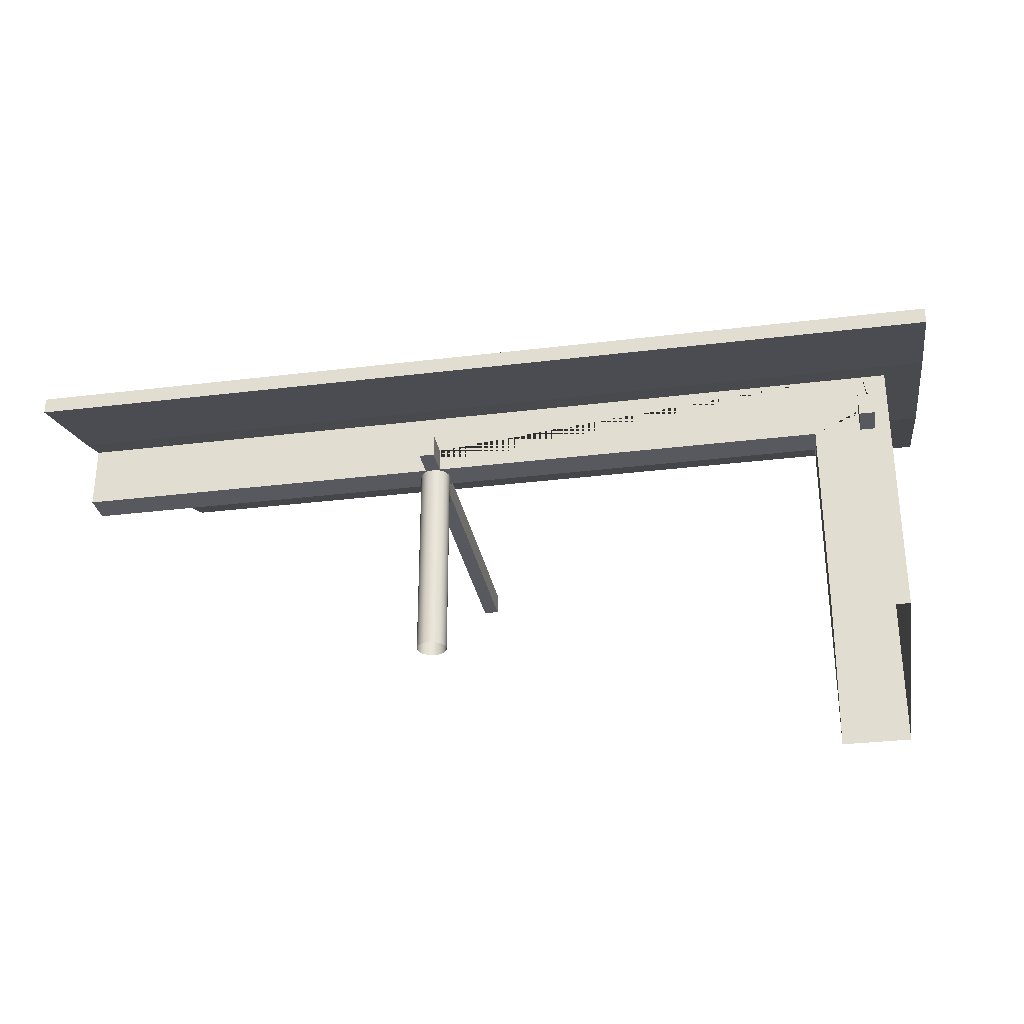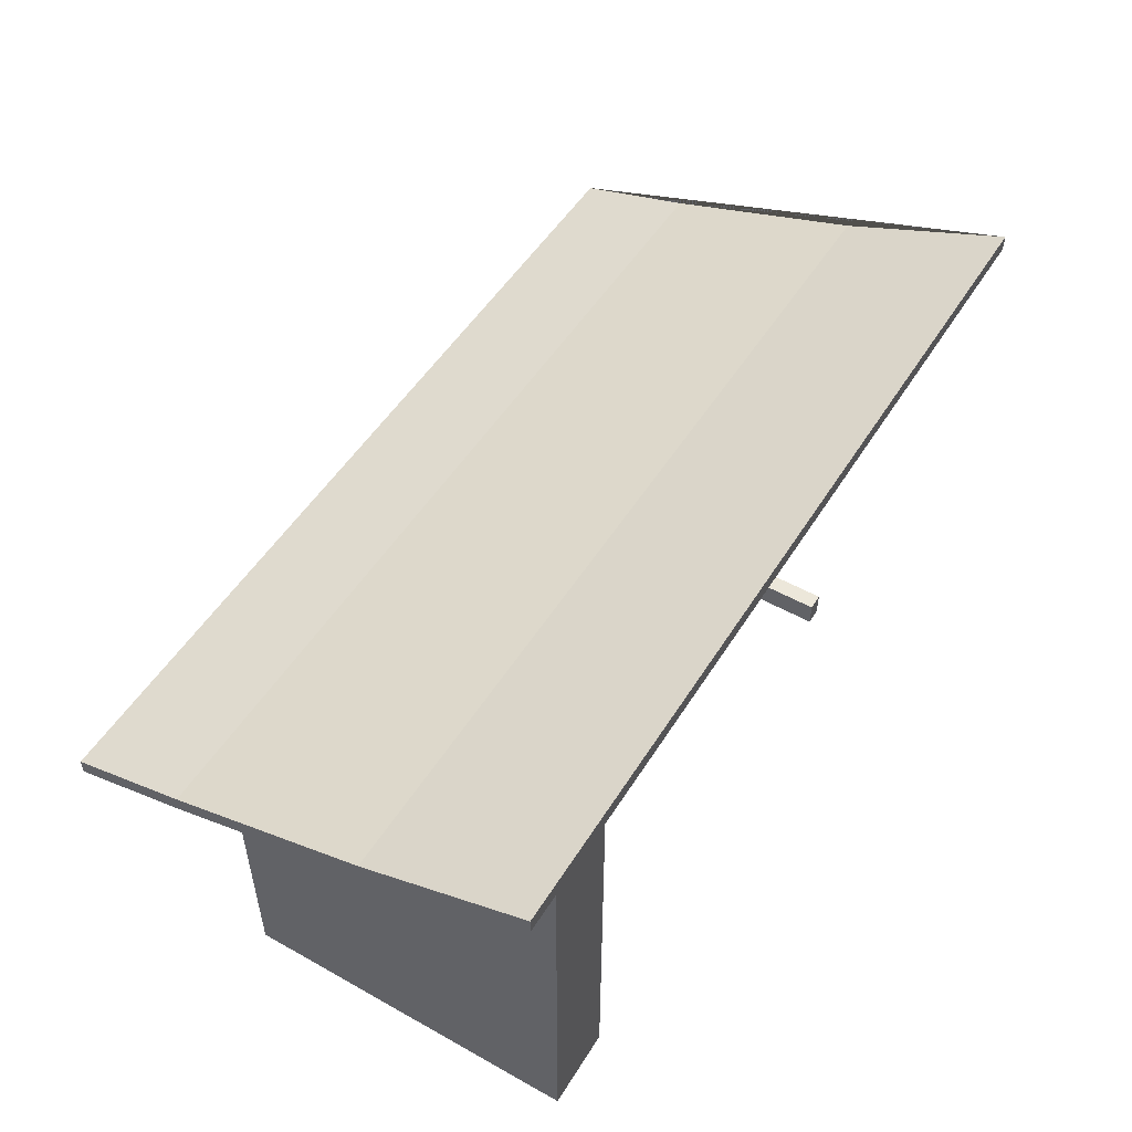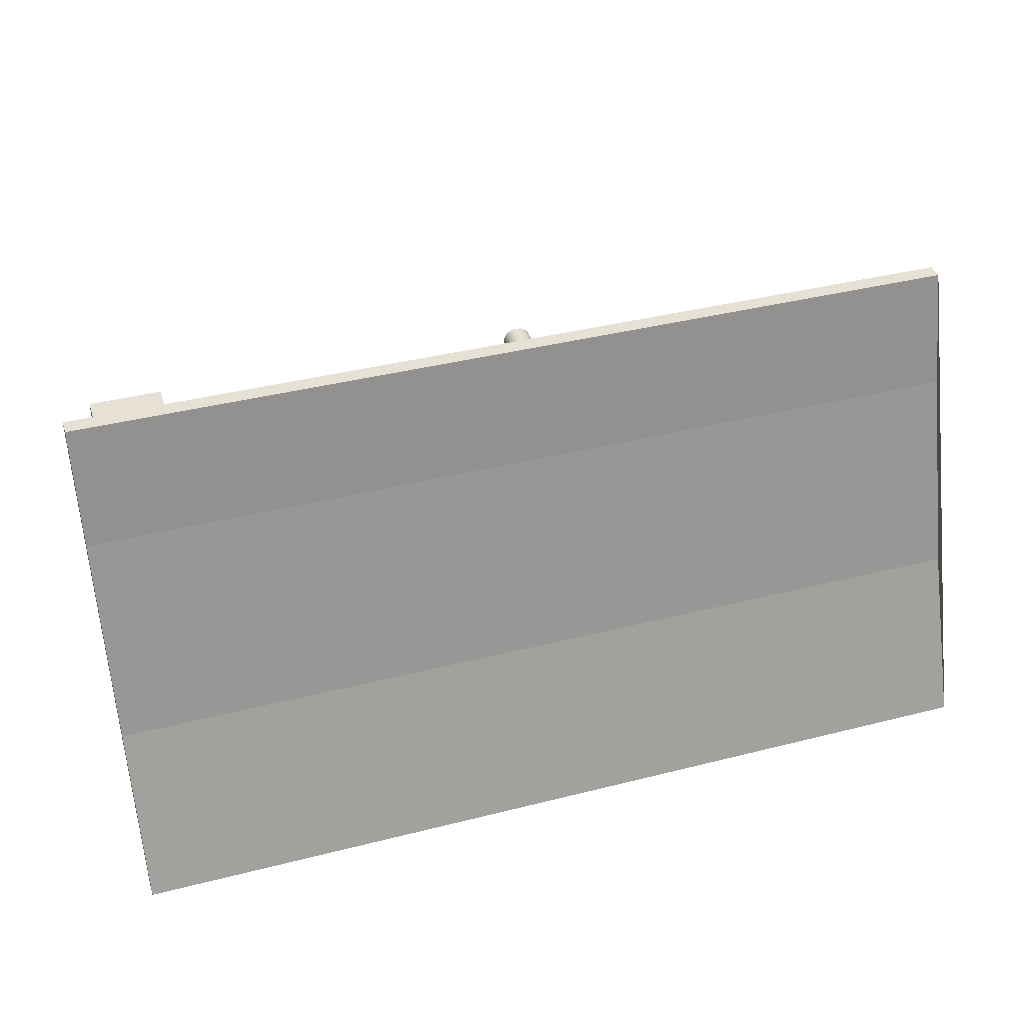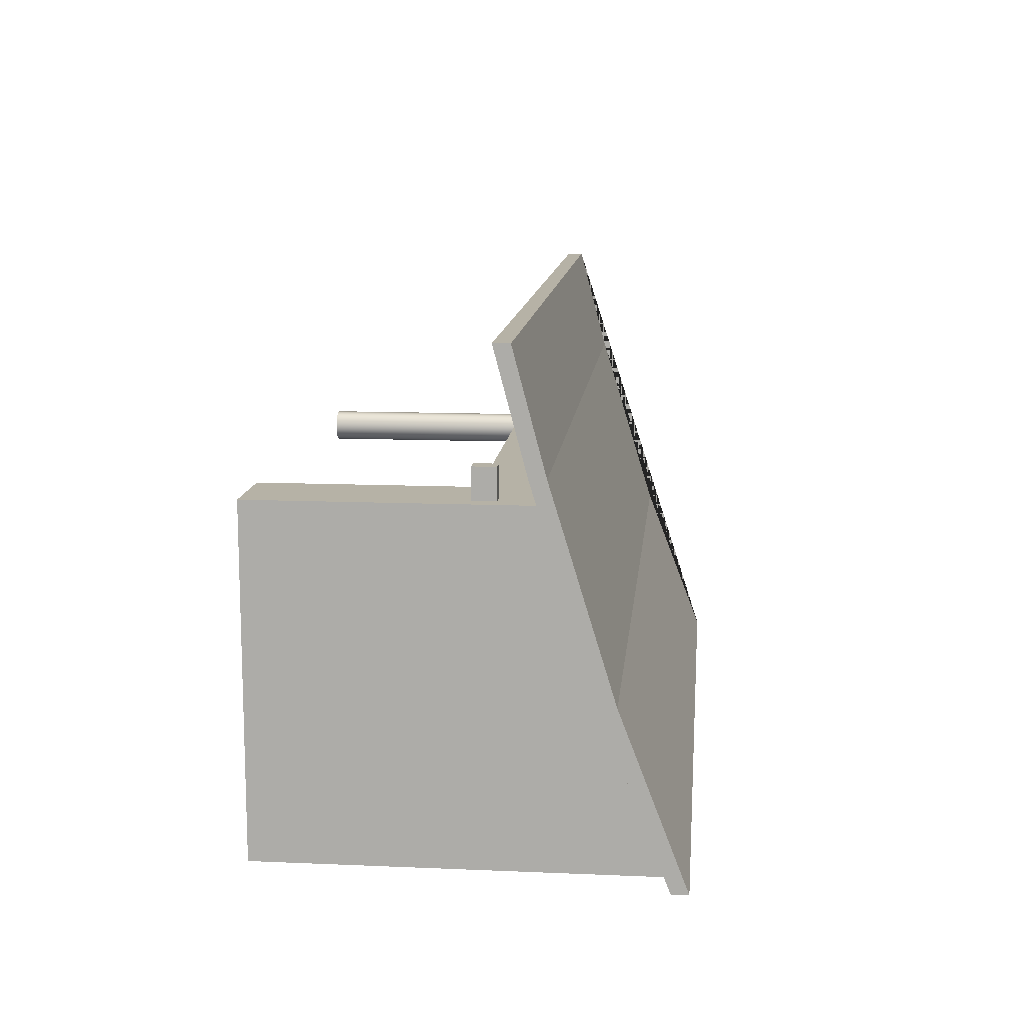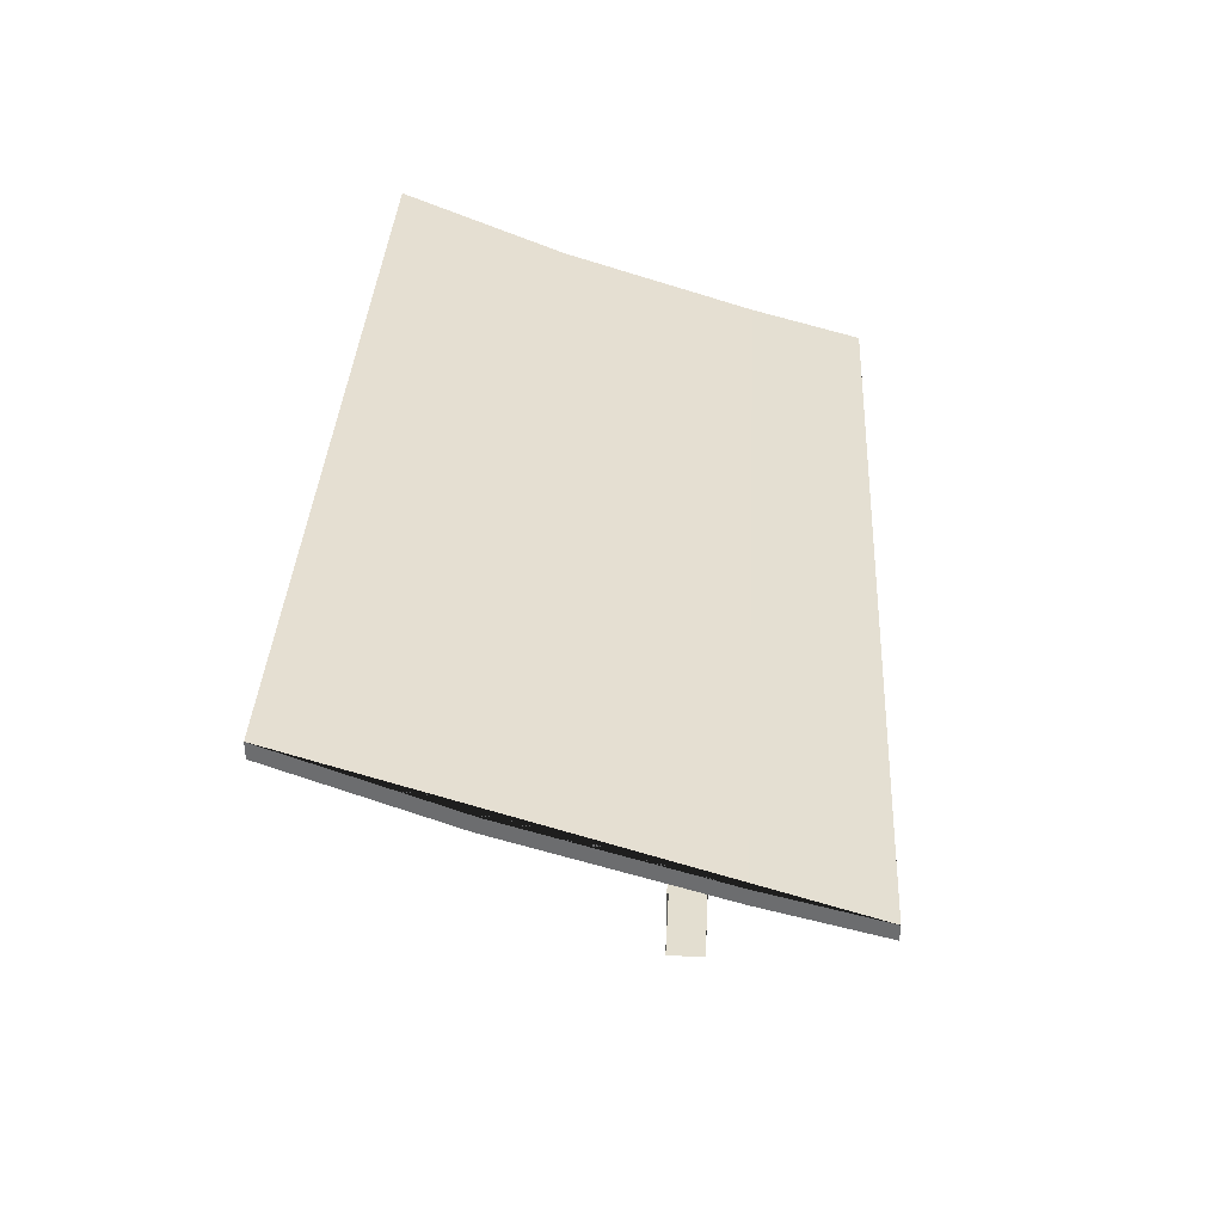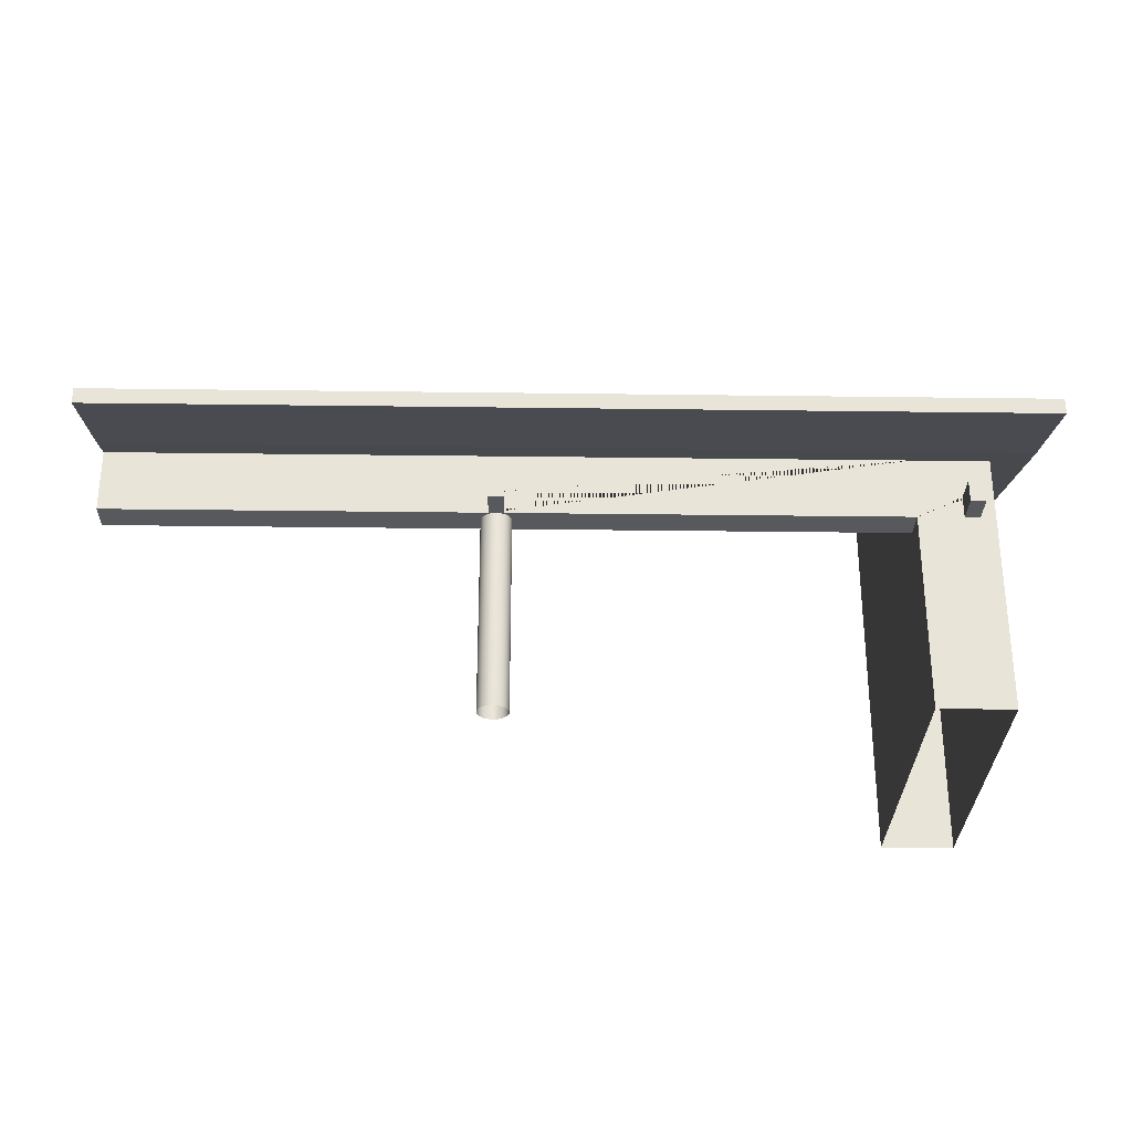
<metadata>
{"format":"obj","ext":"obj","renderer":"f3d","projection":"perspective","resolution":1024,"background":"white","views":[{"elev":-30.3,"azim":10.2,"up":"+Y"},{"elev":51.6,"azim":121.2,"up":"+Y"},{"elev":39.1,"azim":162.4,"up":"+Z"},{"elev":12.2,"azim":95.7,"up":"+Z"},{"elev":35.8,"azim":-87.0,"up":"+Y"},{"elev":-29.5,"azim":-1.1,"up":"+Y"}]}
</metadata>
<code>
g Mesh1 Group1 Model
v 1.26 -0.1578 -0.5731
v 1.26 -0.2972 -0.12
v 1.2 -0.2972 -0.12
v 1.06 -0.2972 -0.12
v 1.06 -0.1578 -0.5731
f 1 2 3 4 5
v 1.26 -1 -0.12
v 1.26 -1 -1
v 1.26 0.006374 -1
f 2 6 7 8 1
v 1.2 -0.4052 -0.12
v 1.22 -0.4052 -0.12
v 1.22 -0.4652 -0.12
v 1.2 -0.4652 -0.12
v 1.2 -1 -0.12
f 3 9 10 11 12 13 6 2
v 1.2 -0.2972 -0.2
v 1.2 -0.4652 -0.2
f 14 3 9 12 15
v 1.06 -0.2972 -0.2
f 14 16 4 3
v 1.18 -0.4652 -0.2
v 1.06 -0.4652 -0.2
f 15 17 18 16 14
v 1.22 -0.4652 -1
v 1.22 -0.4652 -0.1946
v 1.21 -0.4652 -0.1986
v 1.18 -0.4652 -1
f 19 20 21 15 17 22
v 1.22 -0.4052 -1
v 1.22 -0.4652 -0.1254
f 23 10 11 24 20 19
v 1.18 -0.4052 -1
v 1.18 -0.4052 -0.12
f 25 26 9 10 23
v 1.18 -0.4652 -0.1254
v 1.18 -0.4652 -0.12
v 1.18 -0.4652 -0.1946
f 27 28 26 25 22 17 29
v 1.172 -0.4652 -0.1317
v 1.06 -0.4652 -0.12
v 1.172 -0.4652 -0.1883
v 1.165 -0.4652 -0.18
v 1.161 -0.4652 -0.1704
v 1.16 -0.4652 -0.16
v 1.161 -0.4652 -0.1496
v 1.165 -0.4652 -0.14
f 30 27 28 31 18 17 29 32 33 34 35 36 37
f 32 29 27 30 37 36 35 34 33
v 1.19 -0.4652 -0.1214
v 1.19 -0.4652 -0.1986
f 15 12 38 27 29 39
v 1.21 -0.4652 -0.1214
f 24 40 12 15 21 20
f 24 11 12 40
v 1.22 -0.4652 -0.04
v 1.18 -0.4652 -0.04
f 28 12 11 41 42
v 1.06 -1 -0.12
f 31 43 13 12 28
v 1.06 0.006374 -1
v 1.06 -1 -1
v 1.06 -1 -0.22
f 44 45 46 43 31 18 16 4 5
f 44 22 45
f 22 44 25
f 25 44 23
f 8 23 44
f 8 19 23
f 7 19 8
f 19 7 45
f 19 45 22
f 22 25 23 19
v 1.06 0.00979 -1
f 8 44 47
v -1 0.006374 -1
v -1 0.04923 -1
v 1.36 0.04923 -1
v 1.36 0.006374 -1
v 1.26 0.00979 -1
f 48 49 50 51 8 52 47 44
v -1 -0.1578 -0.5731
v -1 -0.2972 -0.12
v -1 -0.3219 -0.04
v -1 -0.4019 0.26
v -1 -0.36 0.26
v -1 -0.28 -0.04
v -1 -0.12 -0.56
f 49 48 53 54 55 56 57 58 59
f 5 53 48 44
f 4 54 53 5
v 1.36 -0.3219 -0.04
v 1.36 -0.1578 -0.5731
f 60 55 54 4 3 2 1 61
v 1.36 -0.4019 0.26
f 62 56 55 60
v 1.36 -0.36 0.26
f 63 57 56 62
v 1.36 -0.28 -0.04
f 64 58 57 63
v 1.36 -0.12 -0.56
f 65 59 58 64
f 50 49 59 65
f 61 51 50 65 64 63 62 60
f 8 51 61 1
f 1 8 52 2
f 8 47 52
f 2 52 47 4 3
f 4 47 44 5
f 31 28 26 9 3 4
f 28 12 9 26
f 12 28 27 38
f 9 12 11 10
v 1.22 -0.4052 -0.04
f 41 11 10 66
v 1.18 -0.4052 -0.04
f 66 10 9 26 67
f 67 26 28 42
f 41 66 67 42
f 31 4 16 18
v -1 -0.4652 -0.12
v -0.02 -0.4652 -0.12
v -0.02 -0.4052 -0.12
v 0.02 -0.4052 -0.12
v 0.02 -0.4652 -0.12
f 4 54 68 69 70 71 72 31
v -1 -0.2972 -0.2
f 54 4 16 73
v 0.02 -0.4652 -0.2
v 0.02 -0.4052 -0.2
v -0.02 -0.4052 -0.2
v -0.02 -0.4652 -0.2
v -1 -0.4652 -0.2
f 73 16 18 74 75 76 77 78
v 0.02828 -0.4652 -0.1883
v 0.02 -0.4652 -0.1946
v 0.02 -0.4652 -0.1254
v 0.02828 -0.4652 -0.1317
v 0.03464 -0.4652 -0.14
v 0.03864 -0.4652 -0.1496
v 0.04 -0.4652 -0.16
v 0.03864 -0.4652 -0.1704
v 0.03464 -0.4652 -0.18
f 79 80 74 18 31 72 81 82 83 84 85 86 87
f 82 81 80 79 87 86 85 84 83
v 0.02828 -1 -0.1317
v 0.02 -1 -0.1254
f 88 82 81 89
v 0.03464 -1 -0.14
f 82 88 90 83
v 0.03864 -1 -0.1496
f 83 90 91 84
v 0.04 -1 -0.16
f 84 91 92 85
v 0.03864 -1 -0.1704
f 85 92 93 86
v 0.03464 -1 -0.18
f 86 93 94 87
v 0.02828 -1 -0.1883
f 87 94 95 79
v 0.02 -1 -0.1946
f 96 80 79 95
v 0.01035 -1 -0.1986
v 0.01035 -0.4652 -0.1986
f 97 98 80 96
v 4.974e-14 -1 -0.2
v 6.706e-14 -0.4652 -0.2
f 97 99 100 98
v -0.01035 -1 -0.1986
v -0.01035 -0.4652 -0.1986
f 101 102 100 99
v -0.02 -1 -0.1946
v -0.02 -0.4652 -0.1946
f 101 103 104 102
v -0.02828 -1 -0.1883
v -0.02828 -0.4652 -0.1883
f 105 106 104 103
v -0.03464 -0.4652 -0.18
v -0.03464 -1 -0.18
f 107 106 105 108
v -0.02 -0.4652 -0.1254
v -0.02828 -0.4652 -0.1317
v -0.03464 -0.4652 -0.14
v -0.03864 -0.4652 -0.1496
v -0.04 -0.4652 -0.16
v -0.03864 -0.4652 -0.1704
f 106 104 109 110 111 112 113 114 107
f 110 109 69 68 78 77 104 106 107 114 113 112 111
v -0.02 -1 -0.1254
v -0.02828 -1 -0.1317
f 115 109 110 116
v -0.01035 -1 -0.1214
v -0.01035 -0.4652 -0.1214
f 115 117 118 109
v 0.01035 -1 -0.1214
v 0.01035 -0.4652 -0.1214
f 117 119 120 118
f 89 81 120 119
f 80 81 120 118 109 104 102 100 98
f 80 74 75 71 72 81
f 100 74 80 98
v 0.02 -0.4652 -1
v -0.02 -0.4652 -1
f 121 74 100 77 122
v 0.02 -0.4052 -1
f 123 75 74 121
v -0.02 -0.4052 -1
f 124 76 75 123
f 122 77 76 124
f 70 76 77 104 109 69
f 71 75 76 70
f 75 74 100 77 76
f 102 104 77 100
v 6.706e-14 -0.4652 -0.12
f 72 71 70 69 125
v 0.02 -0.4652 -0.04
v 0.02 -0.4052 -0.04
f 126 72 71 127
v -0.02 -0.4652 -0.04
f 128 69 125 72 126
v -0.02 -0.4052 -0.04
f 129 70 69 128
f 127 71 70 129
f 126 127 129 128
f 125 69 109 118
f 125 118 120
f 120 81 72 125
f 123 121 122 124
v -0.03464 -1 -0.14
f 110 111 130 116
v -0.03864 -1 -0.1496
f 111 112 131 130
v -0.04 -1 -0.16
f 112 113 132 131
v -0.03864 -1 -0.1704
f 113 114 133 132
f 114 107 108 133
v 1.228 -0.4652 -0.1883
v 1.228 -0.4652 -0.1317
v 1.235 -0.4652 -0.14
v 1.239 -0.4652 -0.1496
v 1.24 -0.4652 -0.16
v 1.239 -0.4652 -0.1704
v 1.235 -0.4652 -0.18
f 134 20 24 135 136 137 138 139 140
f 39 29 17 15

</code>
